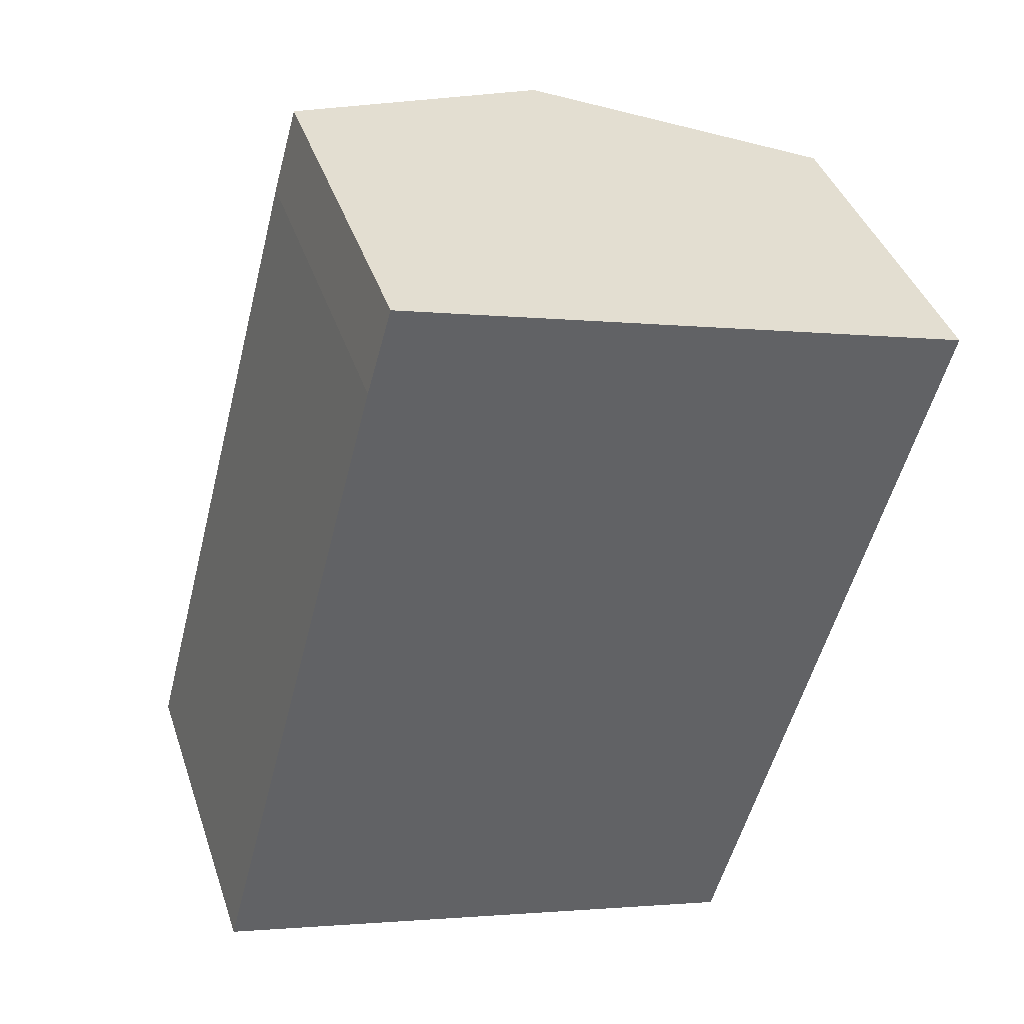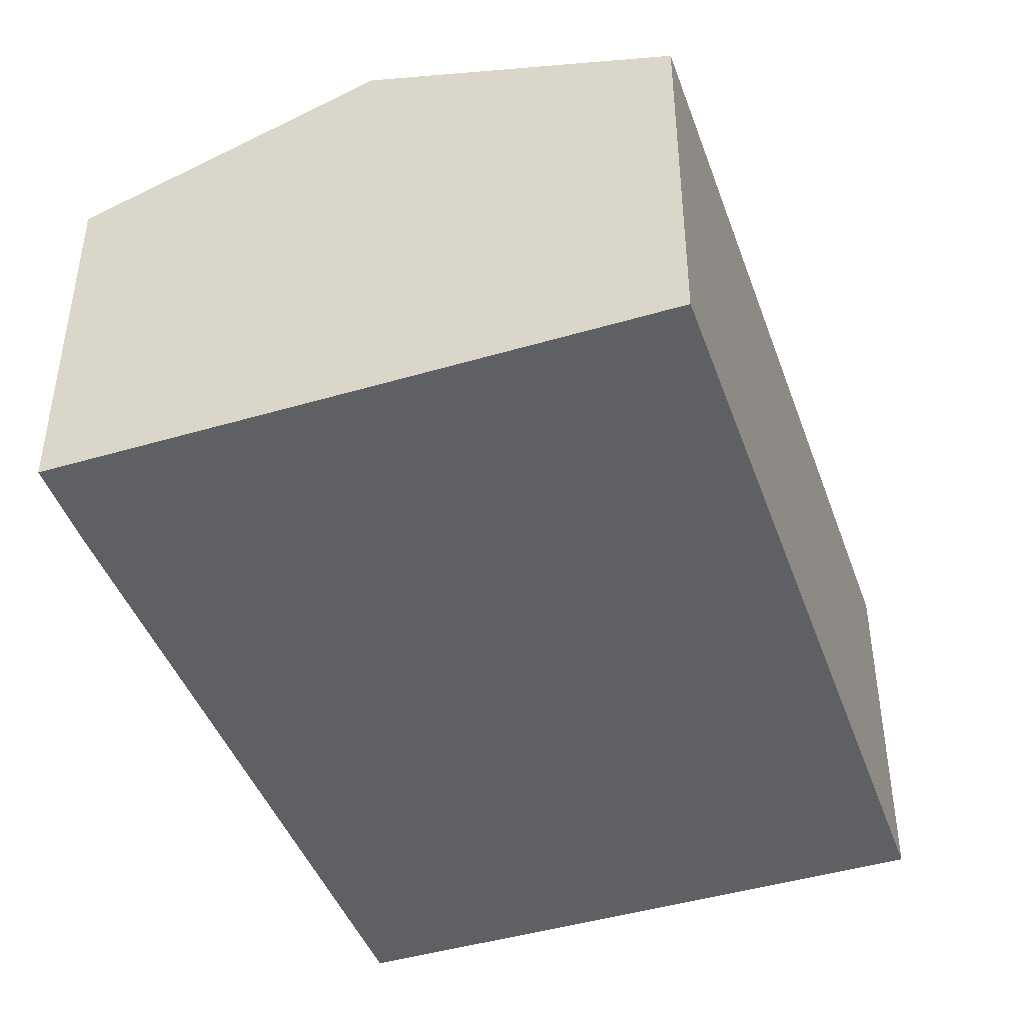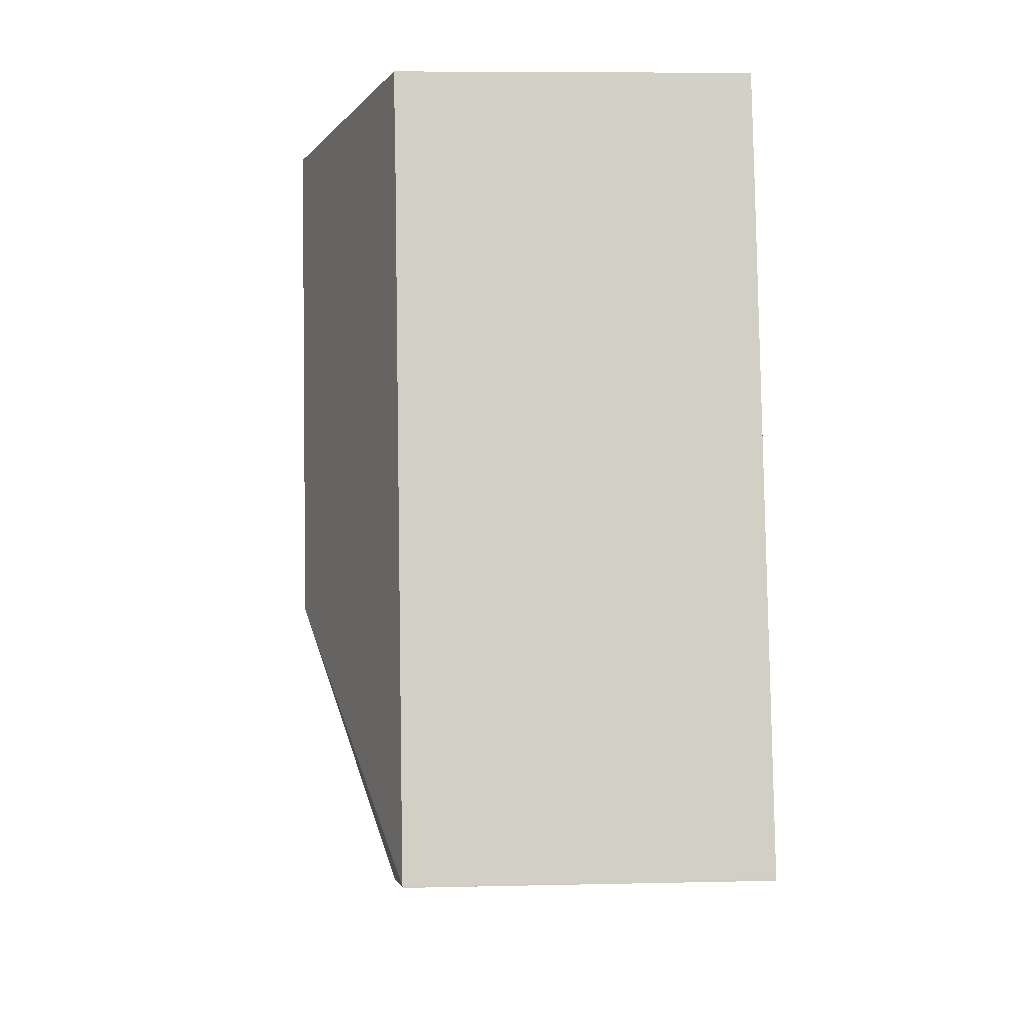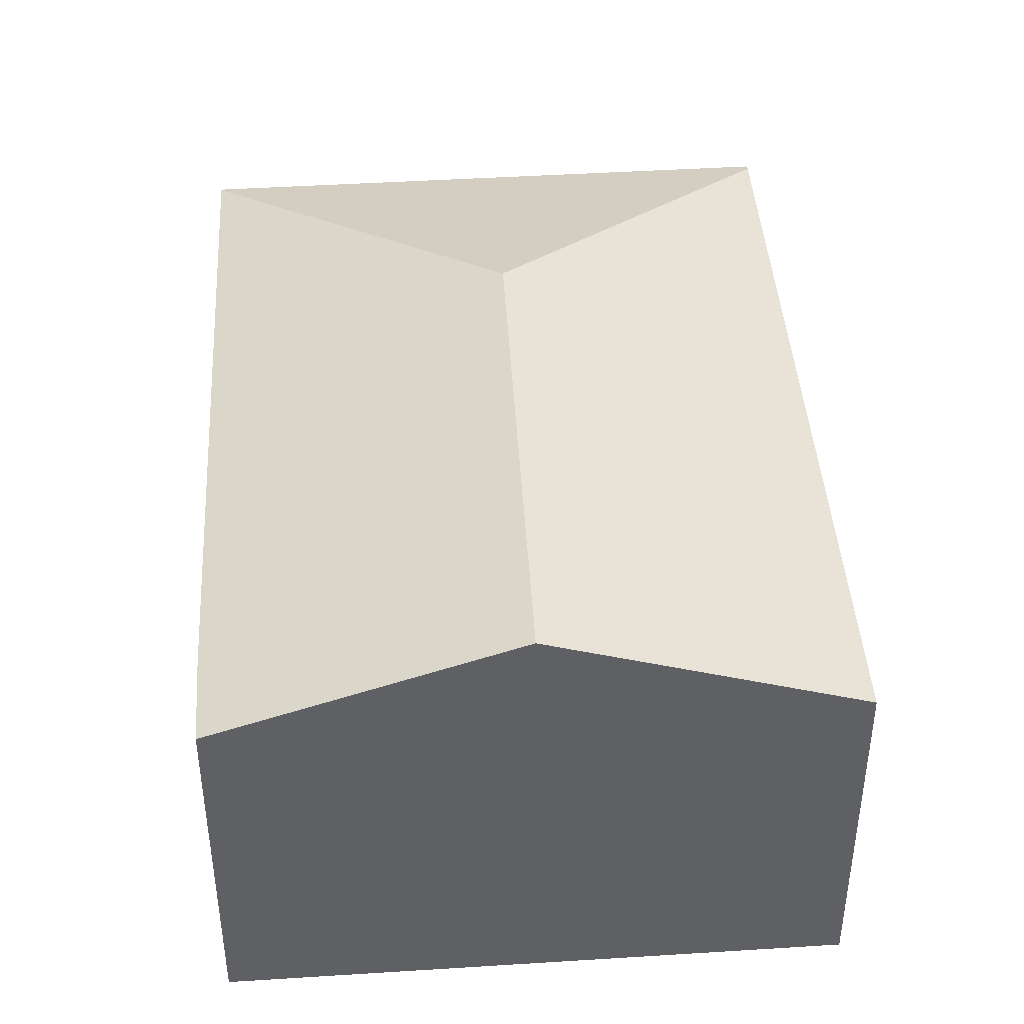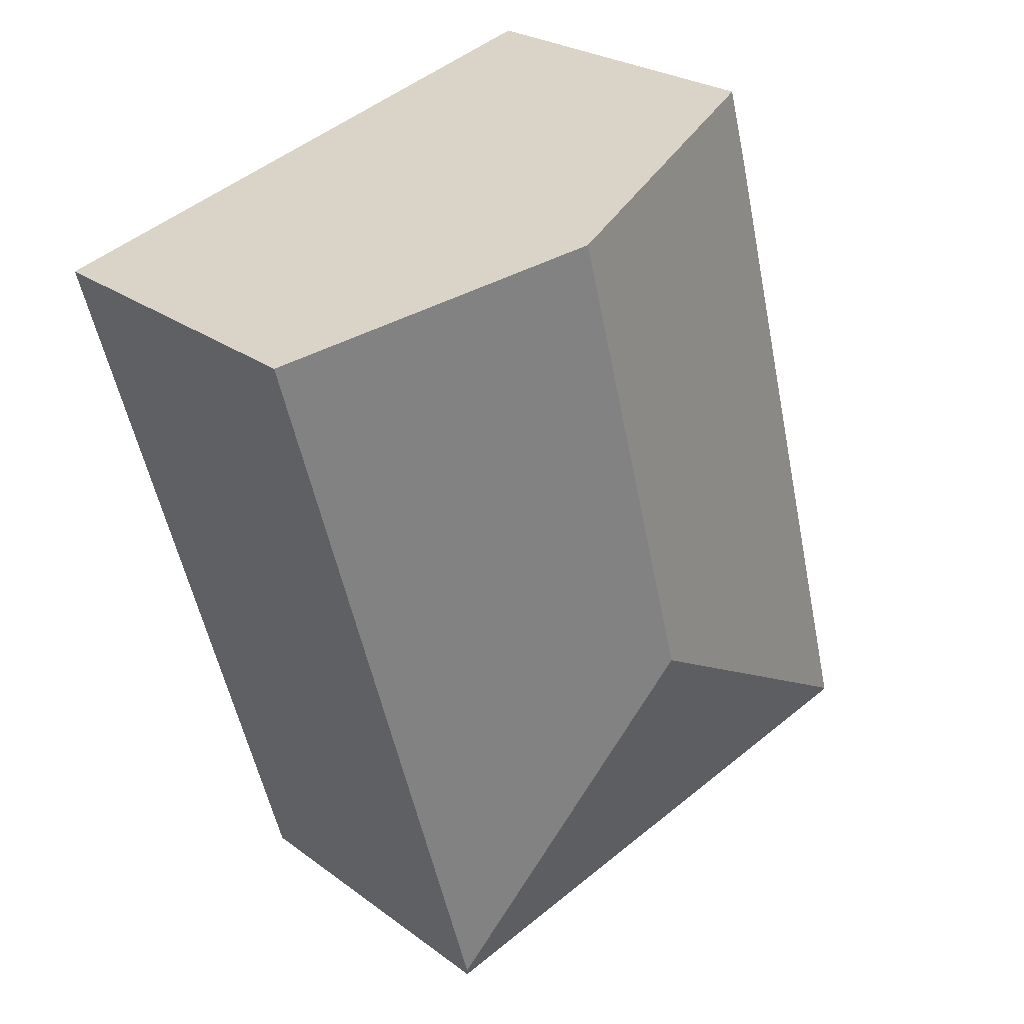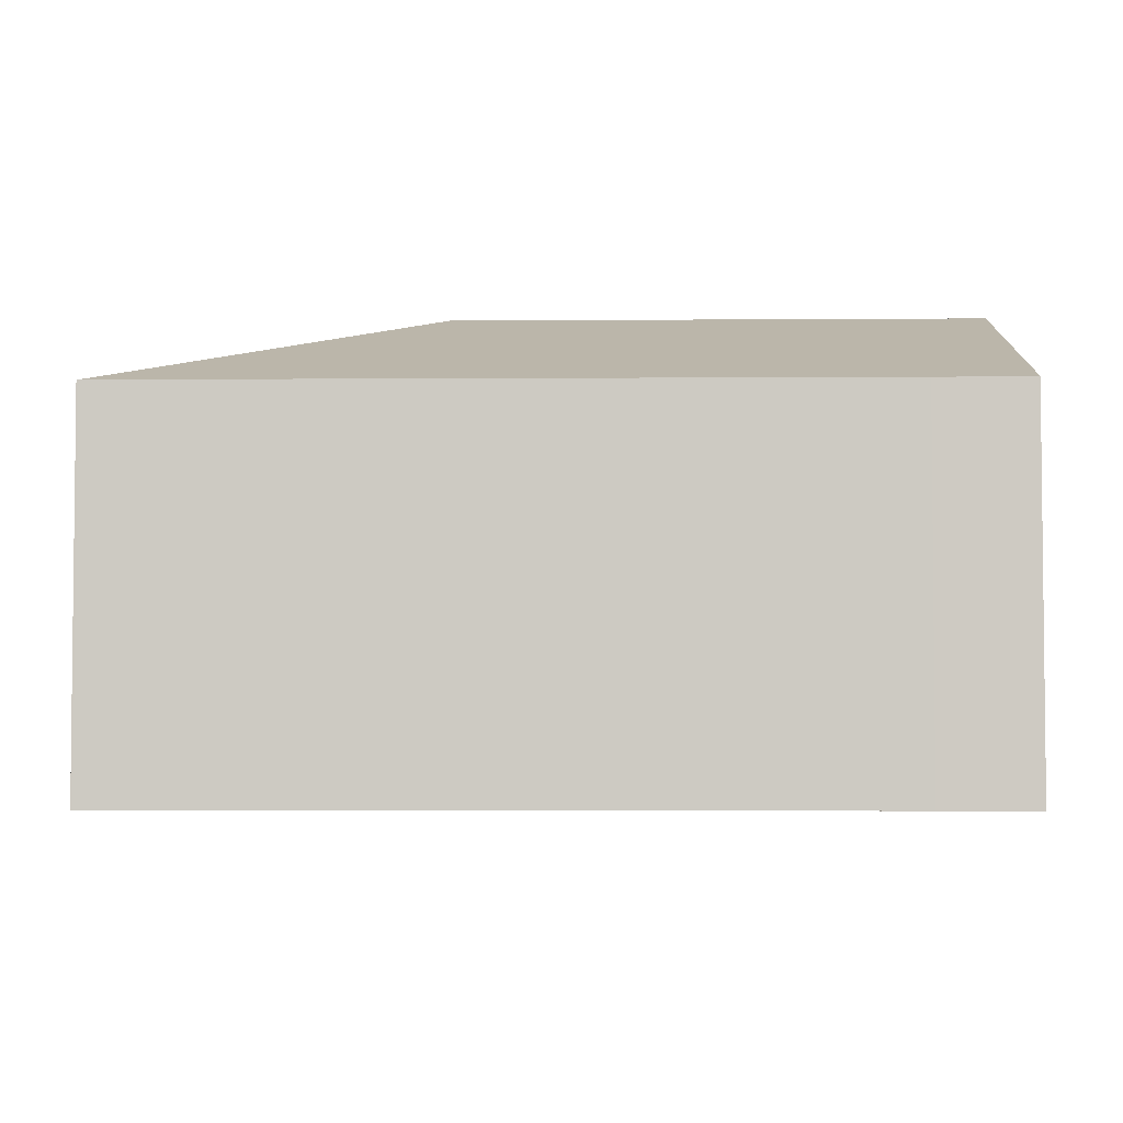
<metadata>
{"format":"obj","ext":"obj","renderer":"f3d","projection":"perspective","resolution":1024,"background":"white","views":[{"elev":40.4,"azim":-17.9,"up":"+Z"},{"elev":-44.9,"azim":34.6,"up":"+Y"},{"elev":7.3,"azim":-93.8,"up":"+Z"},{"elev":43.8,"azim":11.4,"up":"+Y"},{"elev":24.9,"azim":140.0,"up":"+Z"},{"elev":-4.4,"azim":-73.8,"up":"+Y"}]}
</metadata>
<code>
v  3.323 4.213 1.916
v  7.193 3.286 5.666
v  5.216 3.326 -1.387
v  4.506 4.213 6.419
v  5.196 3.302 -1.457
v  0 3.302 2.022e-16
v  0.004 3.308 0.017
v  1.654 3.302 6.354
v  1.88 3.307 7.156
v  0.004 -1.041e-18 0.017
v  0 0 0
v  1.654 -3.891e-16 6.354
v  1.88 -4.382e-16 7.156
v  4.506 -3.93e-16 6.419
v  7.193 -3.469e-16 5.666
v  5.216 8.493e-17 -1.387
v  5.196 8.922e-17 -1.457
g defaultobject
f 1 2 3
f 2 1 4
f 5 1 3
f 1 5 6
f 1 6 7
f 8 1 7
f 1 8 9
f 1 9 4
f 6 10 7
f 10 6 11
f 10 8 7
f 8 10 12
f 8 13 9
f 13 8 12
f 13 4 9
f 4 13 2
f 2 13 14
f 2 14 15
f 15 3 2
f 3 15 16
f 3 16 5
f 5 16 17
f 17 6 5
f 6 17 11
f 12 14 13
f 14 12 10
f 14 10 15
f 15 10 16
f 16 10 11
f 16 11 17

</code>
